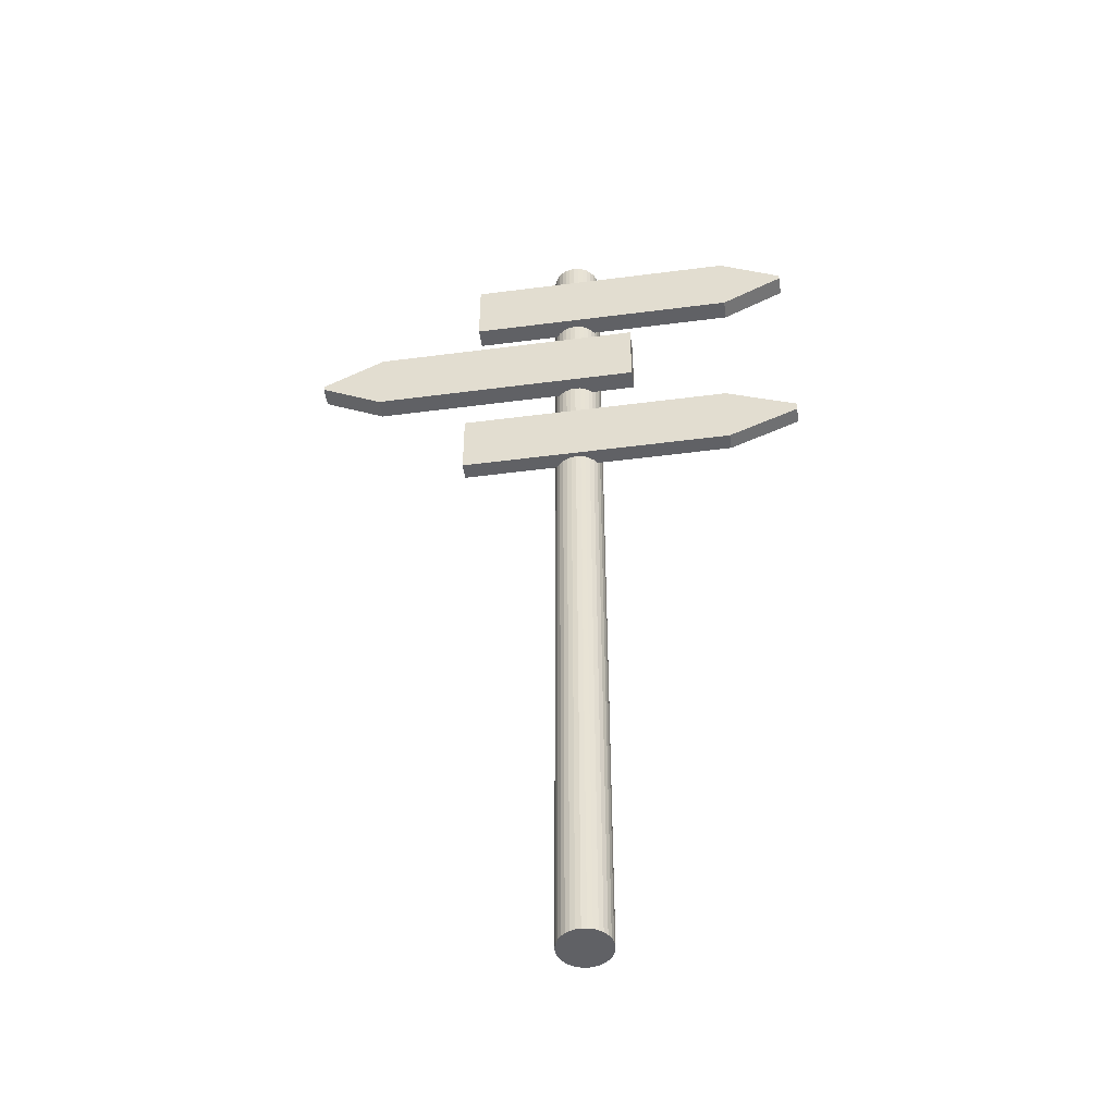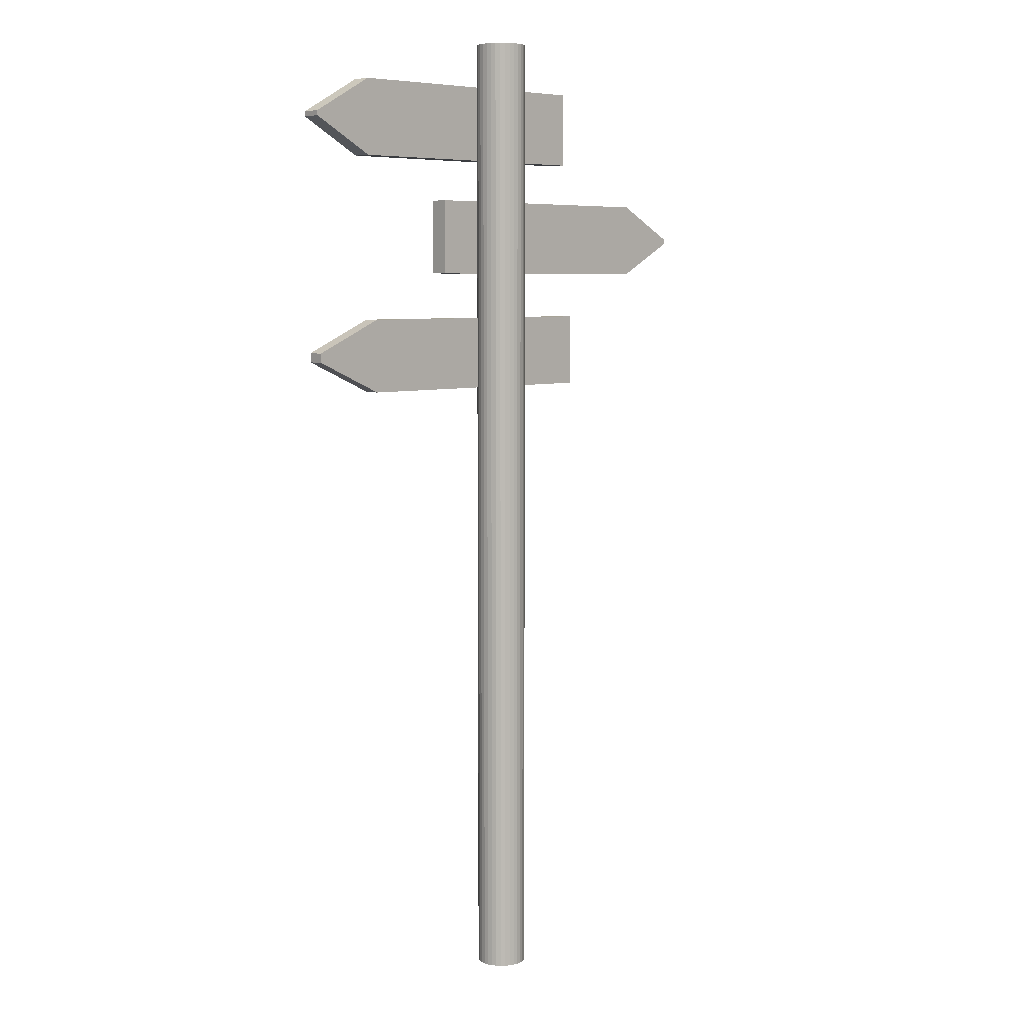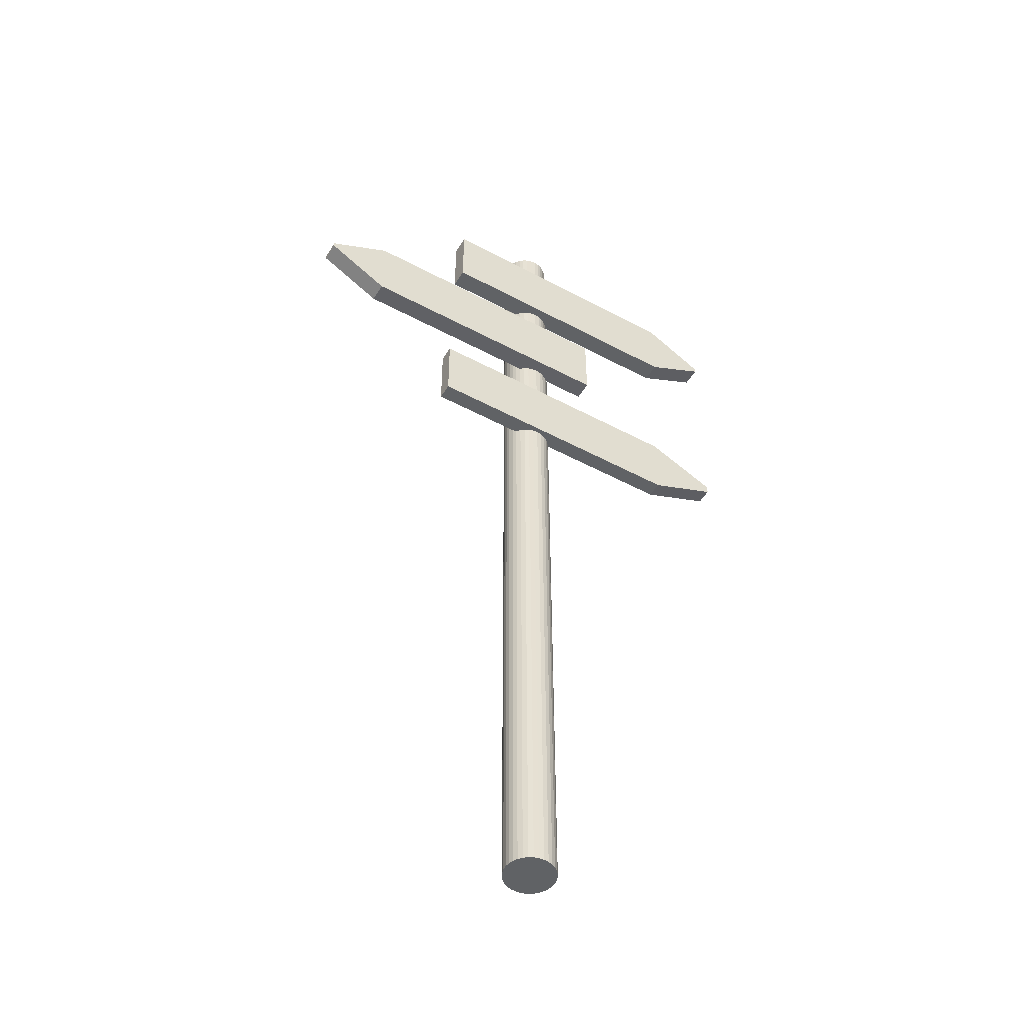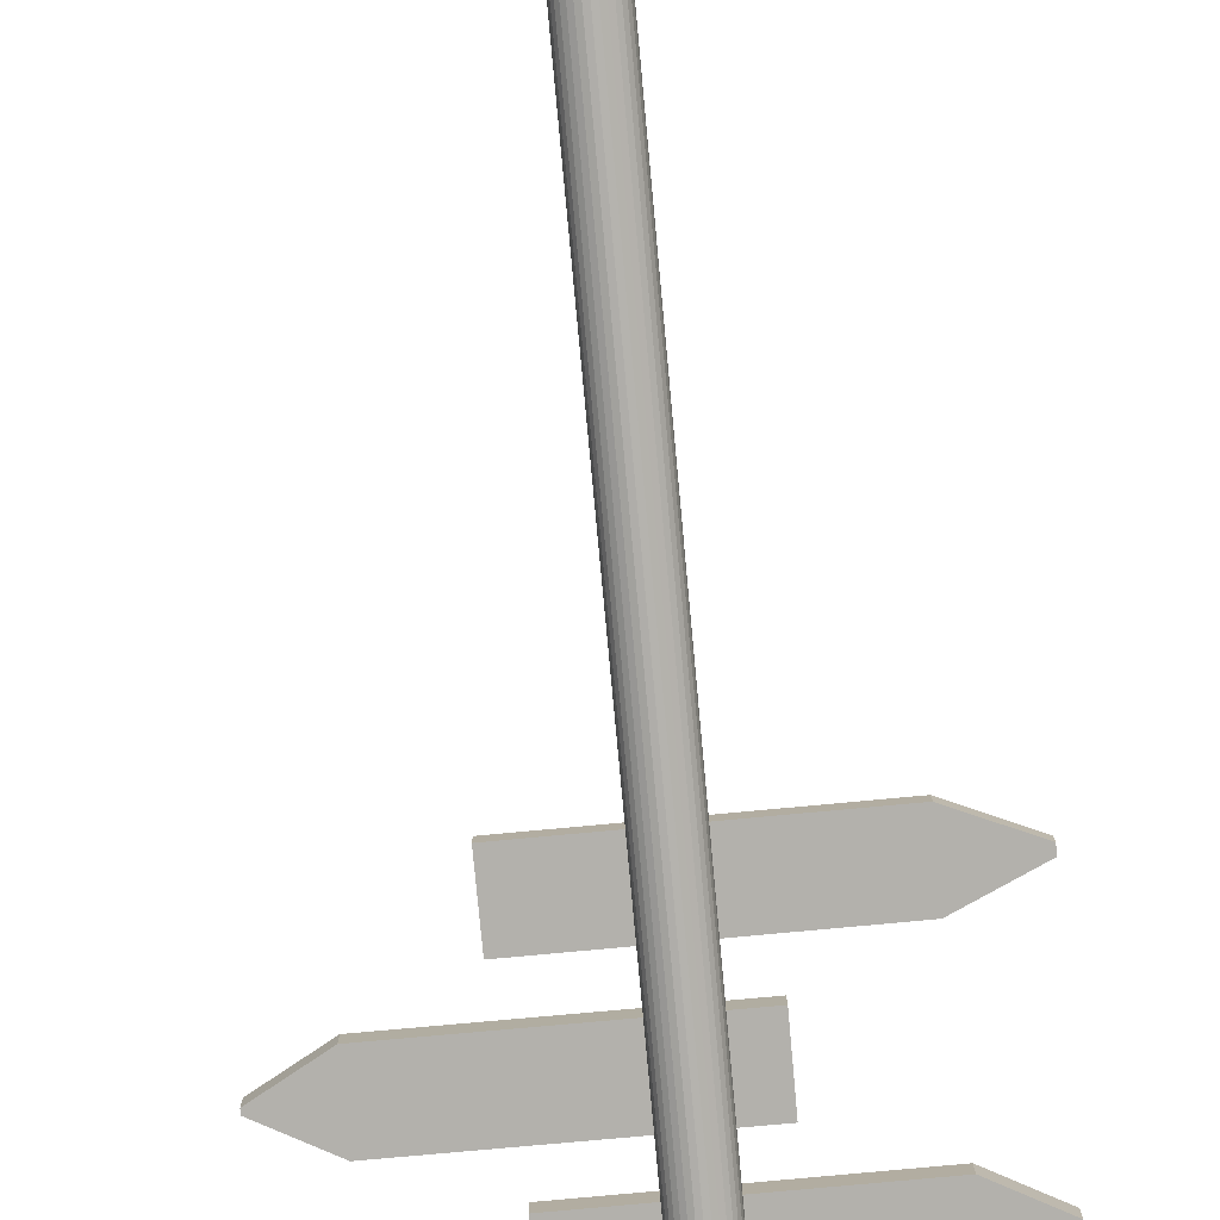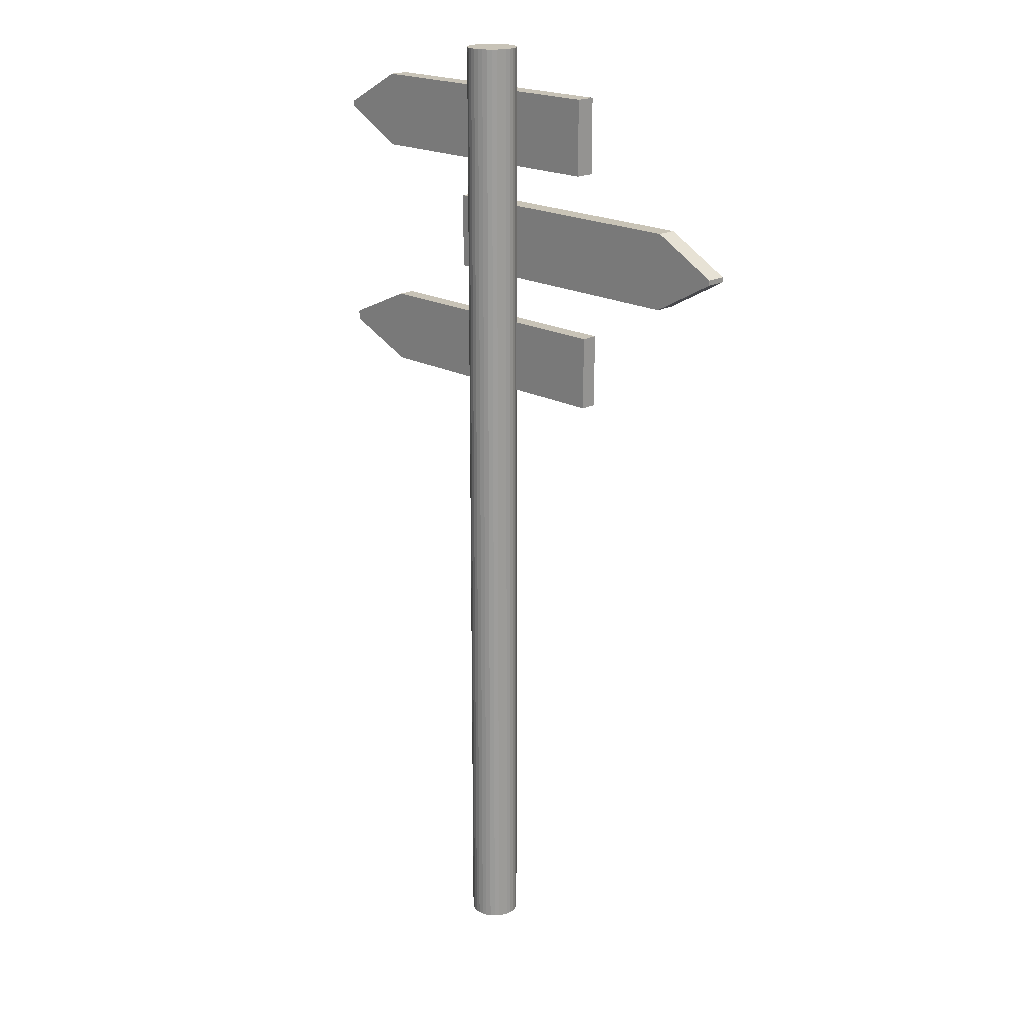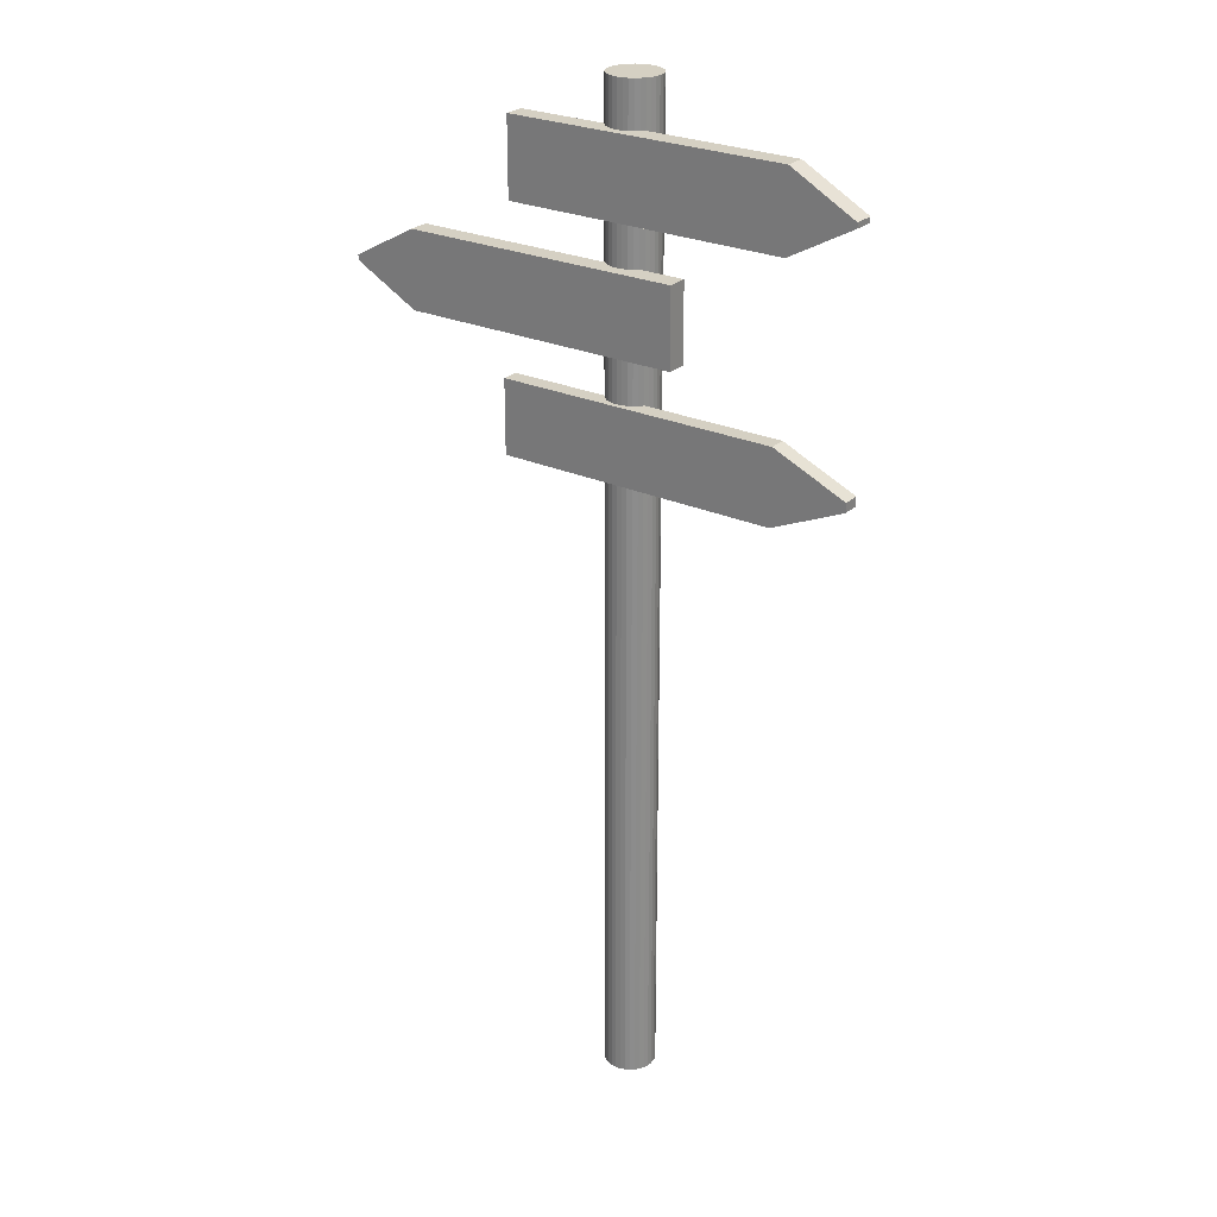
<metadata>
{"format":"obj","ext":"obj","renderer":"f3d","projection":"perspective","resolution":1024,"background":"white","views":[{"elev":-49.7,"azim":8.1,"up":"+Y"},{"elev":6.7,"azim":136.2,"up":"+Y"},{"elev":-50.5,"azim":-30.4,"up":"+Y"},{"elev":-79.0,"azim":5.3,"up":"+Z"},{"elev":19.8,"azim":-134.8,"up":"+Y"},{"elev":26.1,"azim":35.4,"up":"+Y"}]}
</metadata>
<code>
o panneau
v 0 -0.1055 -0.05136
v 0 1.906 -0.05136
v 0.01002 -0.1055 -0.05038
v 0.01002 1.906 -0.05038
v 0.01966 -0.1055 -0.04745
v 0.01966 1.906 -0.04745
v 0.02854 -0.1055 -0.04271
v 0.02854 1.906 -0.04271
v 0.03632 -0.1055 -0.03632
v 0.03632 1.906 -0.03632
v 0.04271 -0.1055 -0.02854
v 0.04271 1.906 -0.02854
v 0.04745 -0.1055 -0.01966
v 0.04745 1.906 -0.01966
v 0.05038 -0.1055 -0.01002
v 0.05038 1.906 -0.01002
v 0.05136 -0.1055 0
v 0.05136 1.906 0
v 0.05038 -0.1055 0.01002
v 0.05038 1.906 0.01002
v 0.04745 -0.1055 0.01966
v 0.04745 1.906 0.01966
v 0.04271 -0.1055 0.02854
v 0.04271 1.906 0.02854
v 0.03632 -0.1055 0.03632
v 0.03632 1.906 0.03632
v 0.02854 -0.1055 0.04271
v 0.02854 1.906 0.04271
v 0.01966 -0.1055 0.04745
v 0.01966 1.906 0.04745
v 0.01002 -0.1055 0.05038
v 0.01002 1.906 0.05038
v 0 -0.1055 0.05136
v 0 1.906 0.05136
v -0.01002 -0.1055 0.05038
v -0.01002 1.906 0.05038
v -0.01966 -0.1055 0.04745
v -0.01966 1.906 0.04745
v -0.02854 -0.1055 0.04271
v -0.02854 1.906 0.04271
v -0.03632 -0.1055 0.03632
v -0.03632 1.906 0.03632
v -0.04271 -0.1055 0.02854
v -0.04271 1.906 0.02854
v -0.04745 -0.1055 0.01966
v -0.04745 1.906 0.01966
v -0.05038 -0.1055 0.01002
v -0.05038 1.906 0.01002
v -0.05136 -0.1055 0
v -0.05136 1.906 0
v -0.05038 -0.1055 -0.01002
v -0.05038 1.906 -0.01002
v -0.04745 -0.1055 -0.01966
v -0.04745 1.906 -0.01966
v -0.04271 -0.1055 -0.02854
v -0.04271 1.906 -0.02854
v -0.03632 -0.1055 -0.03632
v -0.03632 1.906 -0.03632
v -0.02854 -0.1055 -0.04271
v -0.02854 1.906 -0.04271
v -0.01966 -0.1055 -0.04745
v -0.01966 1.906 -0.04745
v -0.01002 -0.1055 -0.05038
v -0.01002 1.906 -0.05038
v -0.2185 1.663 0.06906
v -0.2185 1.817 0.06906
v -0.2185 1.663 0.02863
v -0.2185 1.817 0.02863
v 0.475 1.735 0.06906
v 0.475 1.745 0.06906
v 0.475 1.735 0.02863
v 0.475 1.745 0.02863
v 0.3449 1.663 0.02863
v 0.3449 1.817 0.02863
v 0.3449 1.663 0.06906
v 0.3449 1.817 0.06906
v -0.2417 1.178 0.06117
v -0.2417 1.328 0.06117
v -0.2417 1.178 0.02753
v -0.2417 1.328 0.02753
v 0.4742 1.244 0.06117
v 0.4742 1.262 0.06117
v 0.4742 1.244 0.02753
v 0.4742 1.262 0.02753
v 0.3273 1.178 0.02753
v 0.3273 1.328 0.02753
v 0.3273 1.178 0.06117
v 0.3273 1.328 0.06117
v 0.1283 1.577 0.07653
v 0.1286 1.423 0.07653
v 0.1283 1.577 0.0361
v 0.1286 1.423 0.0361
v -0.5651 1.504 0.07653
v -0.5651 1.494 0.07653
v -0.5651 1.504 0.0361
v -0.5651 1.494 0.0361
v -0.4351 1.576 0.0361
v -0.4347 1.422 0.0361
v -0.4351 1.576 0.07653
v -0.4347 1.422 0.07653
f 2 3 1
f 4 5 3
f 6 7 5
f 8 9 7
f 10 11 9
f 12 13 11
f 14 15 13
f 16 17 15
f 18 19 17
f 20 21 19
f 22 23 21
f 24 25 23
f 26 27 25
f 28 29 27
f 30 31 29
f 32 33 31
f 34 35 33
f 36 37 35
f 38 39 37
f 40 41 39
f 42 43 41
f 44 45 43
f 46 47 45
f 48 49 47
f 50 51 49
f 52 53 51
f 54 55 53
f 56 57 55
f 58 59 57
f 60 61 59
f 38 22 6
f 62 63 61
f 64 1 63
f 31 47 63
f 66 67 65
f 74 71 73
f 72 69 71
f 71 75 73
f 68 76 74
f 74 70 72
f 73 65 67
f 70 75 69
f 68 73 67
f 78 79 77
f 86 83 85
f 84 81 83
f 85 81 87
f 86 78 88
f 86 82 84
f 85 77 79
f 80 85 79
f 2 4 3
f 4 6 5
f 6 8 7
f 8 10 9
f 10 12 11
f 12 14 13
f 14 16 15
f 16 18 17
f 18 20 19
f 20 22 21
f 22 24 23
f 24 26 25
f 26 28 27
f 28 30 29
f 30 32 31
f 32 34 33
f 34 36 35
f 36 38 37
f 38 40 39
f 40 42 41
f 42 44 43
f 44 46 45
f 46 48 47
f 48 50 49
f 50 52 51
f 52 54 53
f 54 56 55
f 56 58 57
f 58 60 59
f 60 62 61
f 62 64 63
f 64 2 1
f 66 68 67
f 74 72 71
f 72 70 69
f 71 69 75
f 68 66 76
f 74 76 70
f 73 75 65
f 68 74 73
f 78 80 79
f 86 84 83
f 84 82 81
f 85 83 81
f 86 80 78
f 86 88 82
f 85 87 77
f 80 86 85
f 6 4 2
f 2 64 6
f 64 62 6
f 62 60 58
f 58 56 54
f 54 52 50
f 50 48 54
f 48 46 54
f 46 44 42
f 42 40 38
f 38 36 30
f 36 34 30
f 34 32 30
f 30 28 26
f 26 24 22
f 22 20 14
f 20 18 14
f 18 16 14
f 14 12 10
f 10 8 6
f 62 58 6
f 58 54 6
f 46 42 54
f 42 38 54
f 30 26 38
f 26 22 38
f 14 10 22
f 10 6 22
f 6 54 38
f 63 1 3
f 3 5 7
f 7 9 11
f 11 13 15
f 15 17 19
f 19 21 23
f 23 25 27
f 27 29 31
f 31 33 35
f 35 37 39
f 39 41 43
f 43 45 47
f 47 49 51
f 51 53 55
f 55 57 59
f 59 61 63
f 63 3 15
f 3 7 15
f 7 11 15
f 15 19 31
f 19 23 31
f 23 27 31
f 31 35 47
f 35 39 47
f 39 43 47
f 47 51 63
f 51 55 63
f 55 59 63
f 63 15 31
f 70 76 75
f 90 91 89
f 98 95 97
f 96 93 95
f 95 99 97
f 92 100 98
f 98 94 96
f 97 89 91
f 94 99 93
f 92 97 91
f 90 92 91
f 98 96 95
f 96 94 93
f 95 93 99
f 92 90 100
f 98 100 94
f 97 99 89
f 92 98 97
f 94 100 99
f 88 77 87
f 82 87 81
f 88 78 77
f 82 88 87
f 76 65 75
f 76 66 65
f 100 89 99
f 100 90 89

</code>
